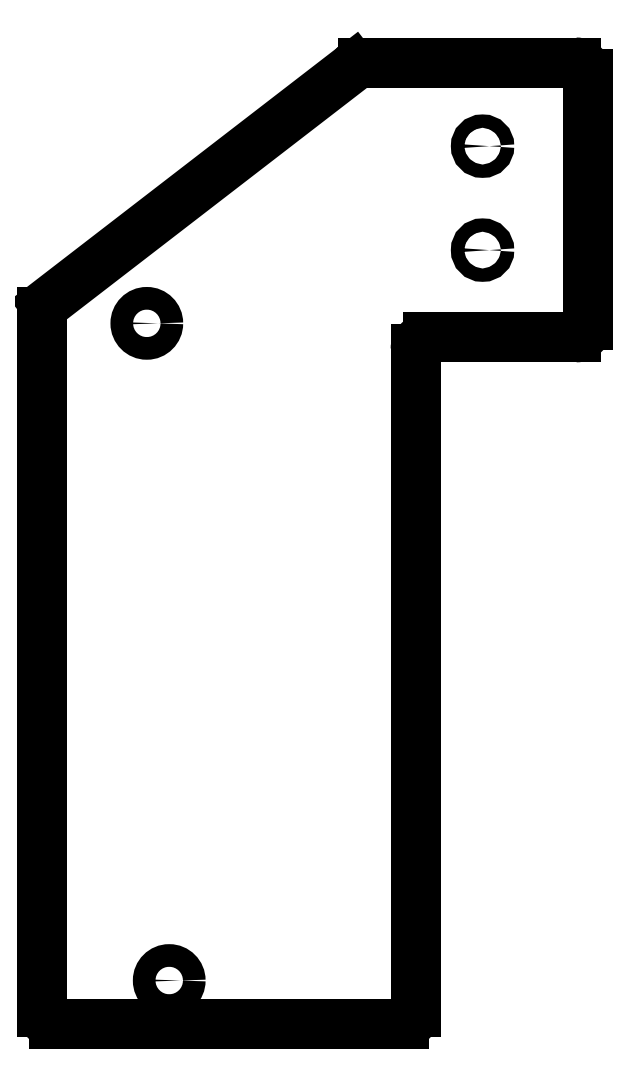
<metadata>
{"format":"dxf","ext":"dxf","renderer":"ezdxf+matplotlib","layout":"modelspace","background":"white","min_lineweight":24,"dpi":150}
</metadata>
<code>
0
SECTION
2
ENTITIES
0
LINE
8
0
10
10.58
20
6.217
30
0
11
13.5
21
6.217
31
0
0
LINE
8
0
10
13.6
20
6.317
30
0
11
13.6
21
11.86
31
0
0
LINE
8
0
10
13.7
20
11.96
30
0
11
14.94
21
11.96
31
0
0
LINE
8
0
10
15.04
20
12.06
30
0
11
15.04
21
14.16
31
0
0
LINE
8
0
10
14.94
20
14.26
30
0
11
13.16
21
14.26
31
0
0
LINE
8
0
10
10.48
20
6.317
30
0
11
10.48
21
12.17
31
0
0
LINE
8
0
10
10.5
20
12.24
30
0
11
13.08
21
14.23
31
0
0
CIRCLE
8
0
10
14.16
20
13.56
30
0
40
0.056
0
CIRCLE
8
0
10
14.16
20
12.69
30
0
40
0.056
0
ARC
8
0
10
14.94
20
14.16
30
0
40
0.1
50
0
51
90
0
ARC
8
0
10
14.94
20
12.06
30
0
40
0.1
50
270
51
0
0
ARC
8
0
10
13.7
20
11.86
30
0
40
0.1
50
90
51
180
0
ARC
8
0
10
13.16
20
14.16
30
0
40
0.1
50
90
51
139.6
0
ARC
8
0
10
10.58
20
12.17
30
0
40
0.1
50
139.6
51
180
0
ARC
8
0
10
13.5
20
6.317
30
0
40
0.1
50
270
51
0
0
ARC
8
0
10
10.58
20
6.317
30
0
40
0.1
50
180
51
270
0
CIRCLE
8
0
10
11.54
20
6.58
30
0
40
0.095
0
CIRCLE
8
0
10
11.35
20
12.08
30
0
40
0.095
0
ENDSEC
0
EOF

</code>
